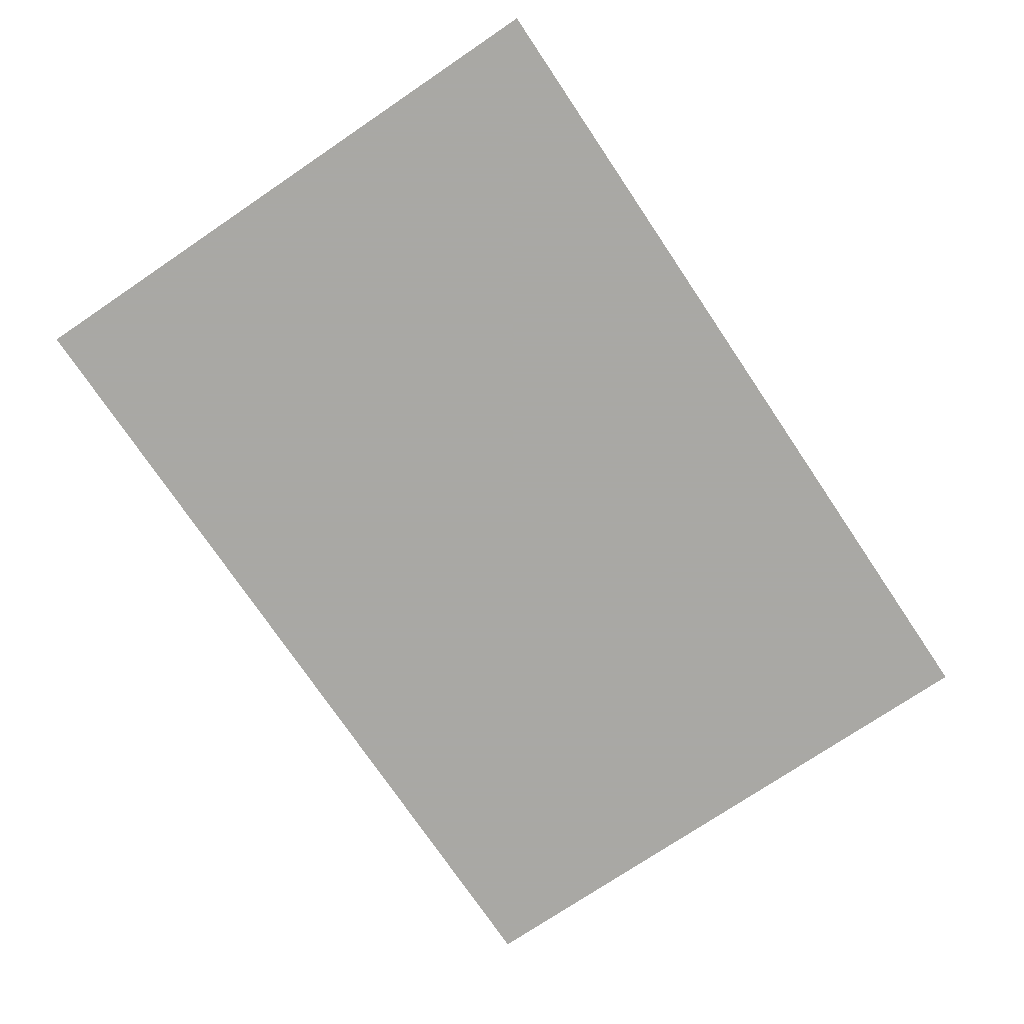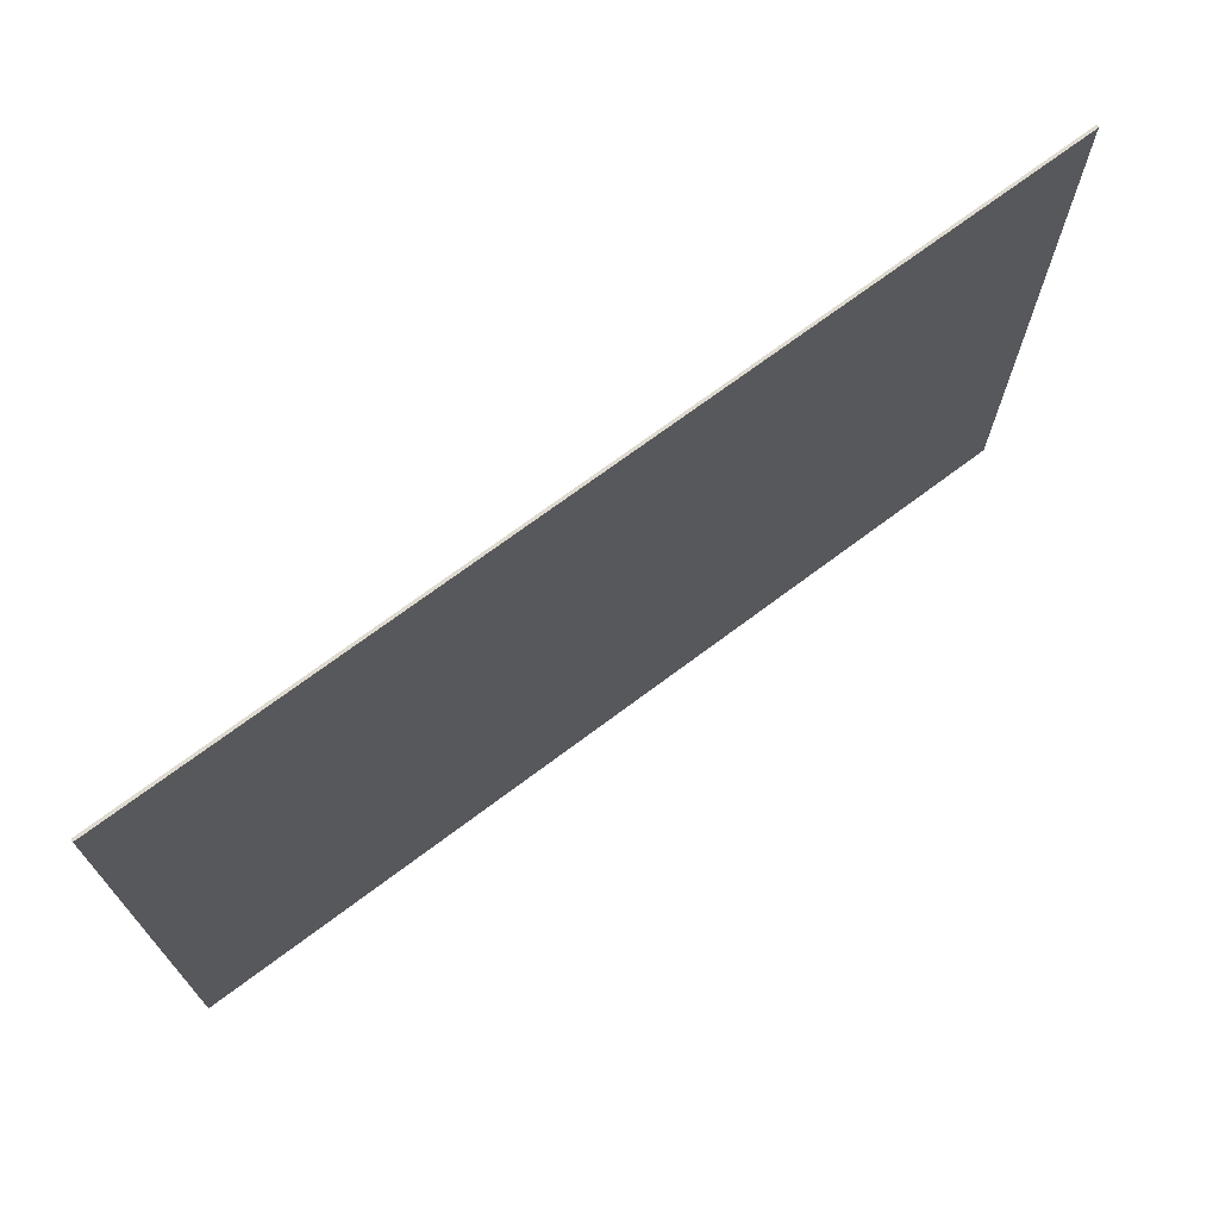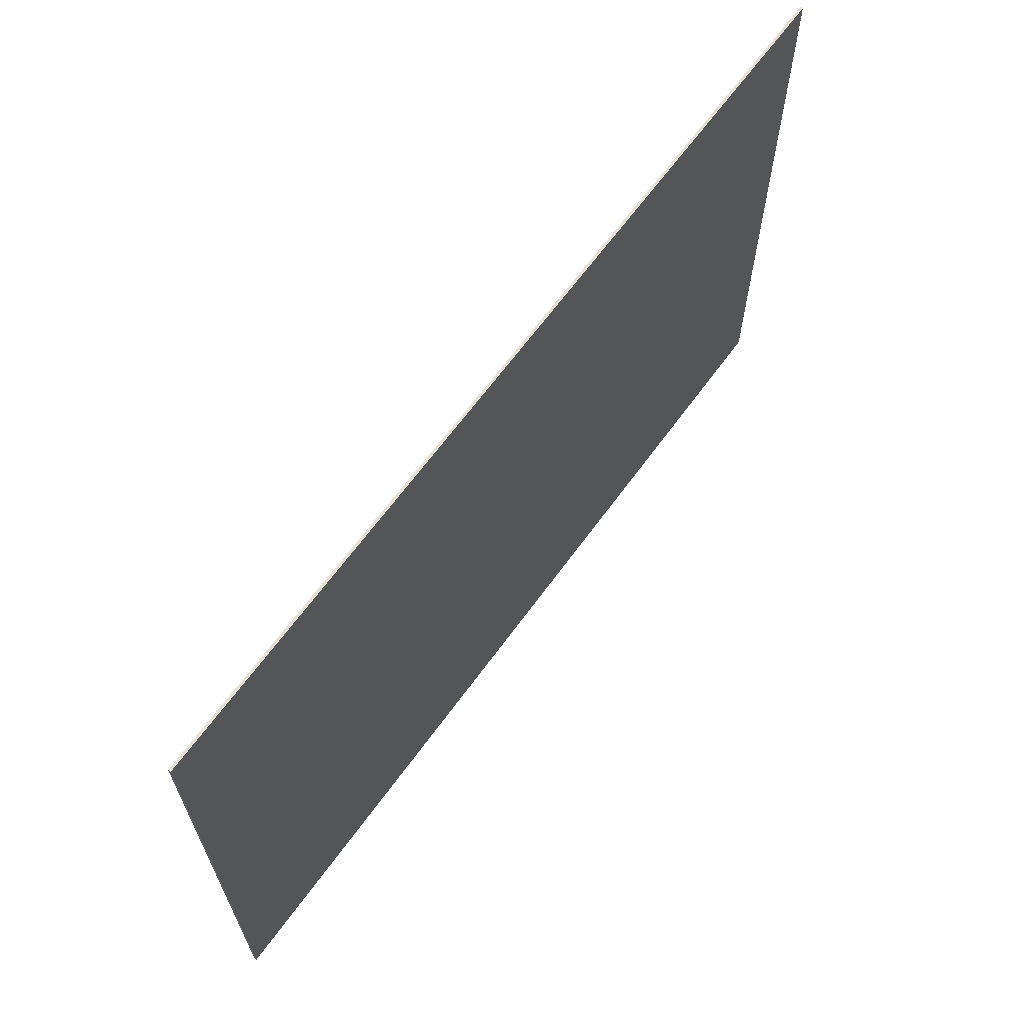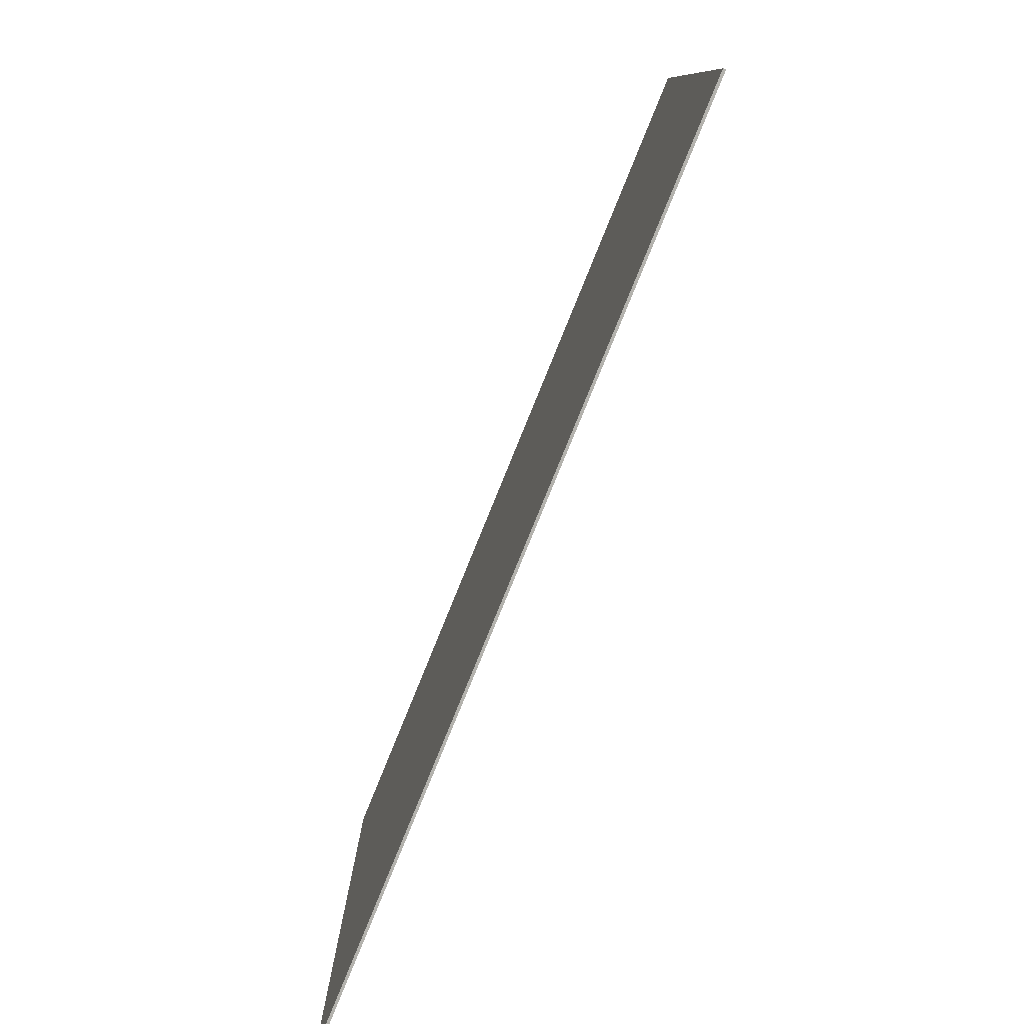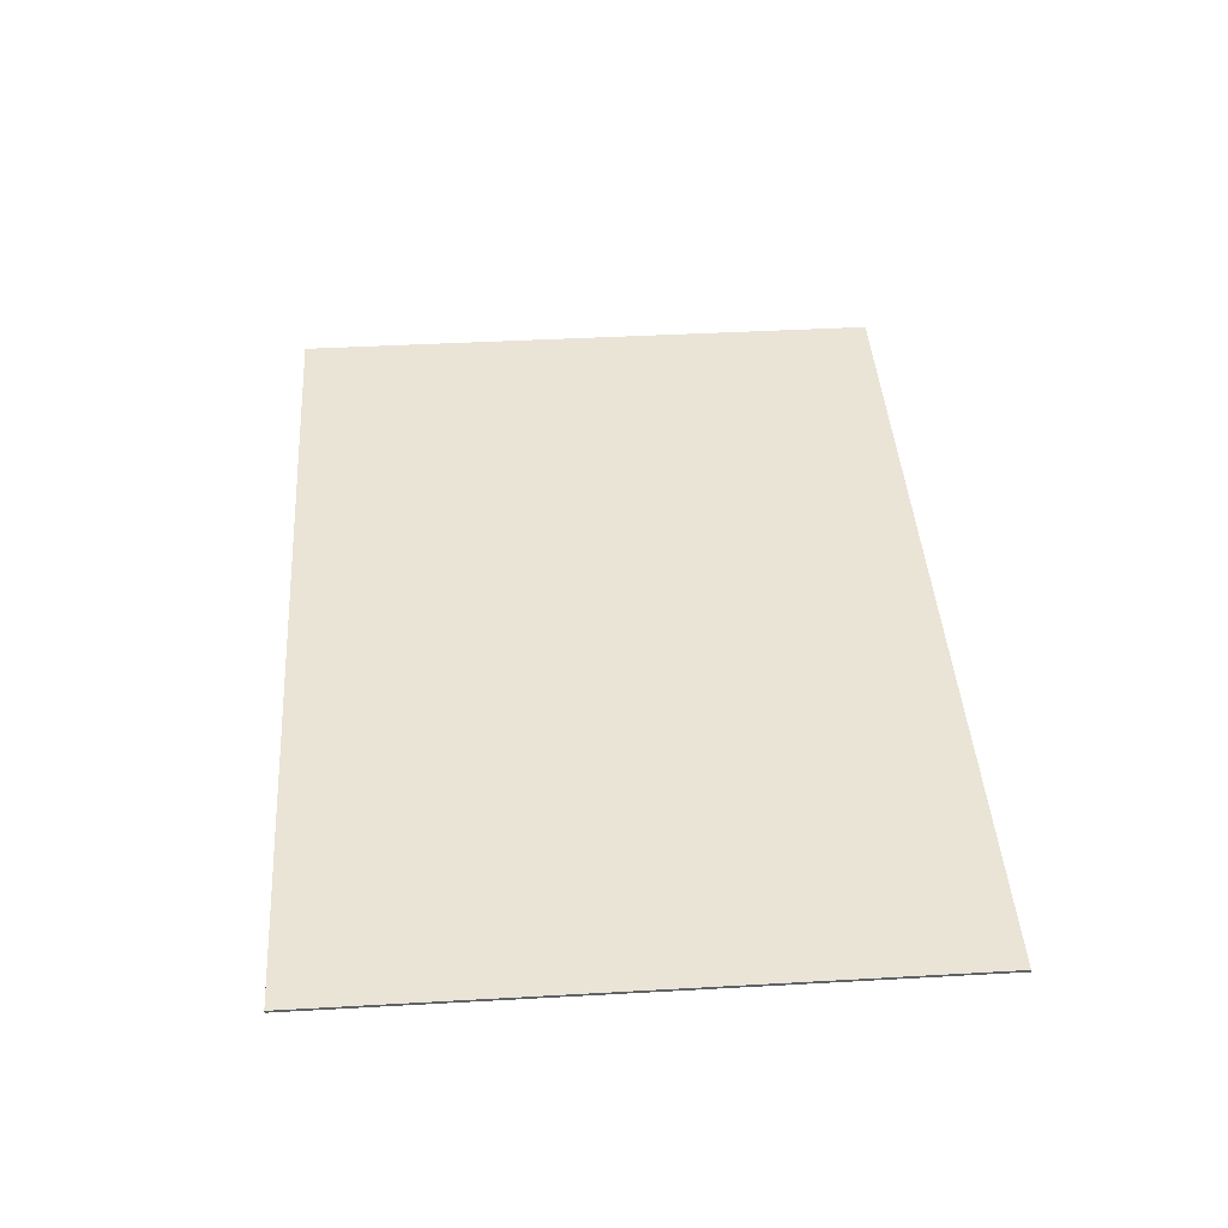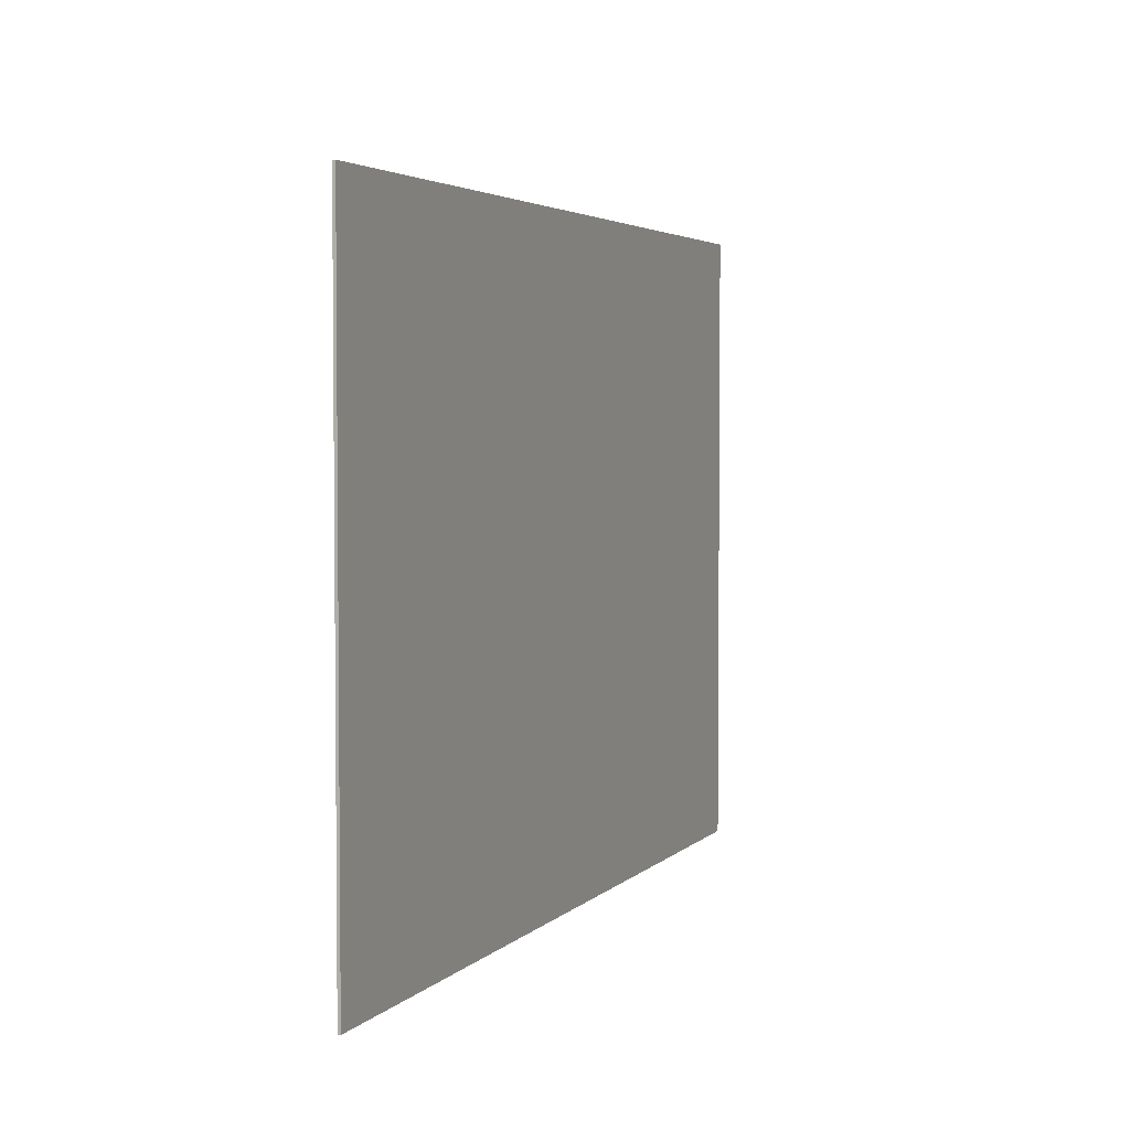
<metadata>
{"format":"obj","ext":"obj","renderer":"f3d","projection":"perspective","resolution":1024,"background":"white","views":[{"elev":-75.0,"azim":124.0,"up":"+Z"},{"elev":71.0,"azim":-36.9,"up":"+Y"},{"elev":65.1,"azim":-54.0,"up":"+Y"},{"elev":-79.4,"azim":67.9,"up":"+Y"},{"elev":42.6,"azim":86.2,"up":"+Z"},{"elev":3.6,"azim":-69.0,"up":"+Y"}]}
</metadata>
<code>
v 0.9027 0.6214 -0.002711
v 0.9027 0.6214 -0.002711
v 0.9027 0.6214 -0.002711
v 0.9027 0.6214 0.002711
v 0.9027 0.6214 0.002711
v 0.9027 0.6214 0.002711
v 0.9027 -0.6214 -0.002711
v 0.9027 -0.6214 -0.002711
v 0.9027 -0.6214 -0.002711
v 0.9027 -0.6214 0.002711
v 0.9027 -0.6214 0.002711
v 0.9027 -0.6214 0.002711
v -0.9027 0.6214 -0.002711
v -0.9027 0.6214 -0.002711
v -0.9027 0.6214 -0.002711
v -0.9027 0.6214 0.002711
v -0.9027 0.6214 0.002711
v -0.9027 0.6214 0.002711
v -0.9027 -0.6214 -0.002711
v -0.9027 -0.6214 -0.002711
v -0.9027 -0.6214 -0.002711
v -0.9027 -0.6214 0.002711
v -0.9027 -0.6214 0.002711
v -0.9027 -0.6214 0.002711
f 8 13 2
f 24 9 10
f 16 19 22
f 23 6 18
f 12 3 5
f 4 14 17
f 8 20 13
f 24 21 9
f 16 15 19
f 23 11 6
f 12 7 3
f 4 1 14

</code>
